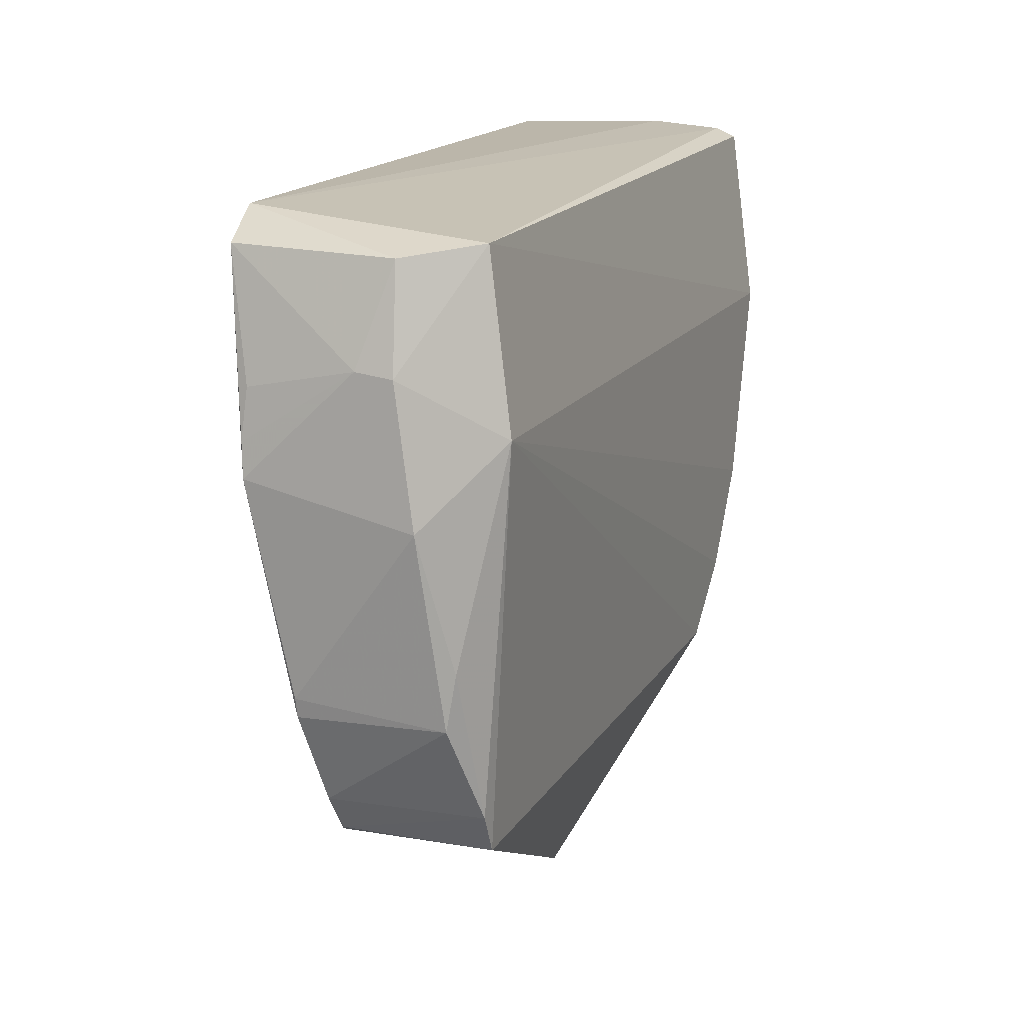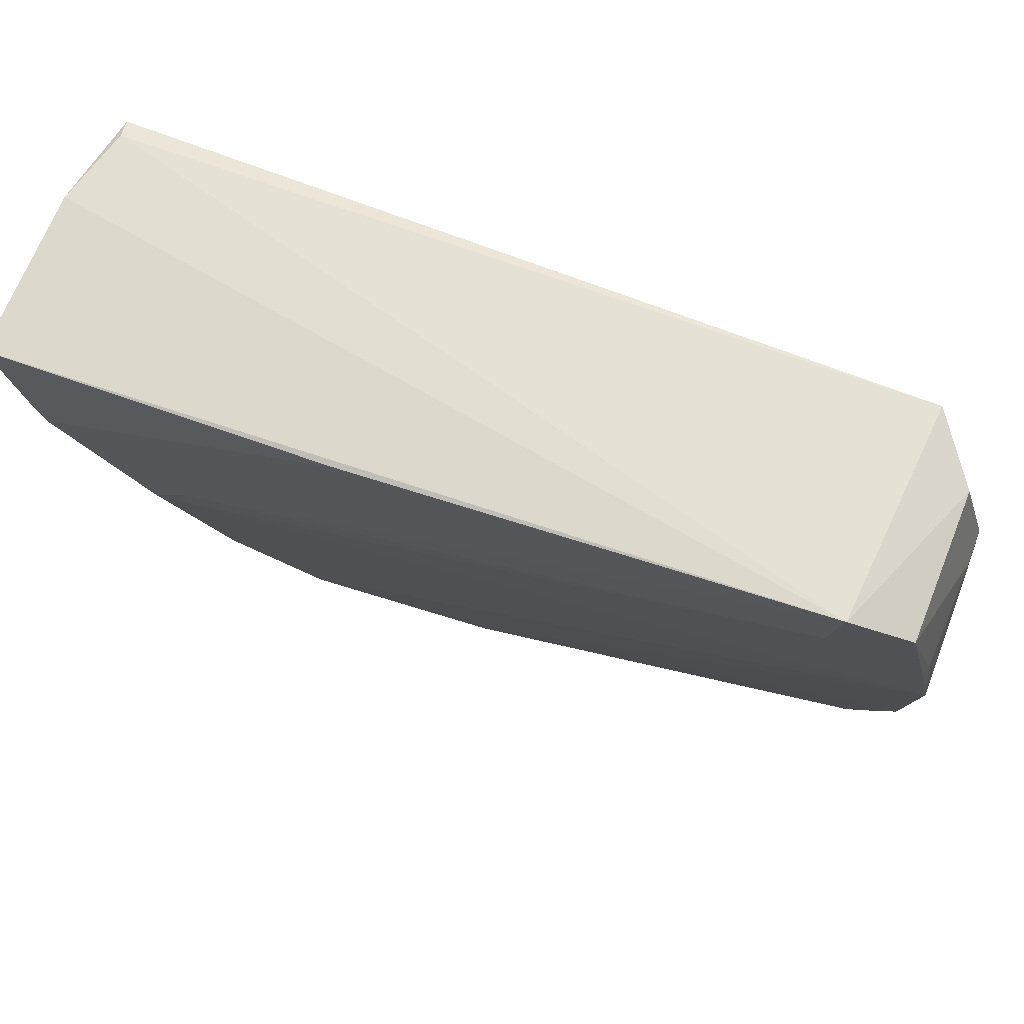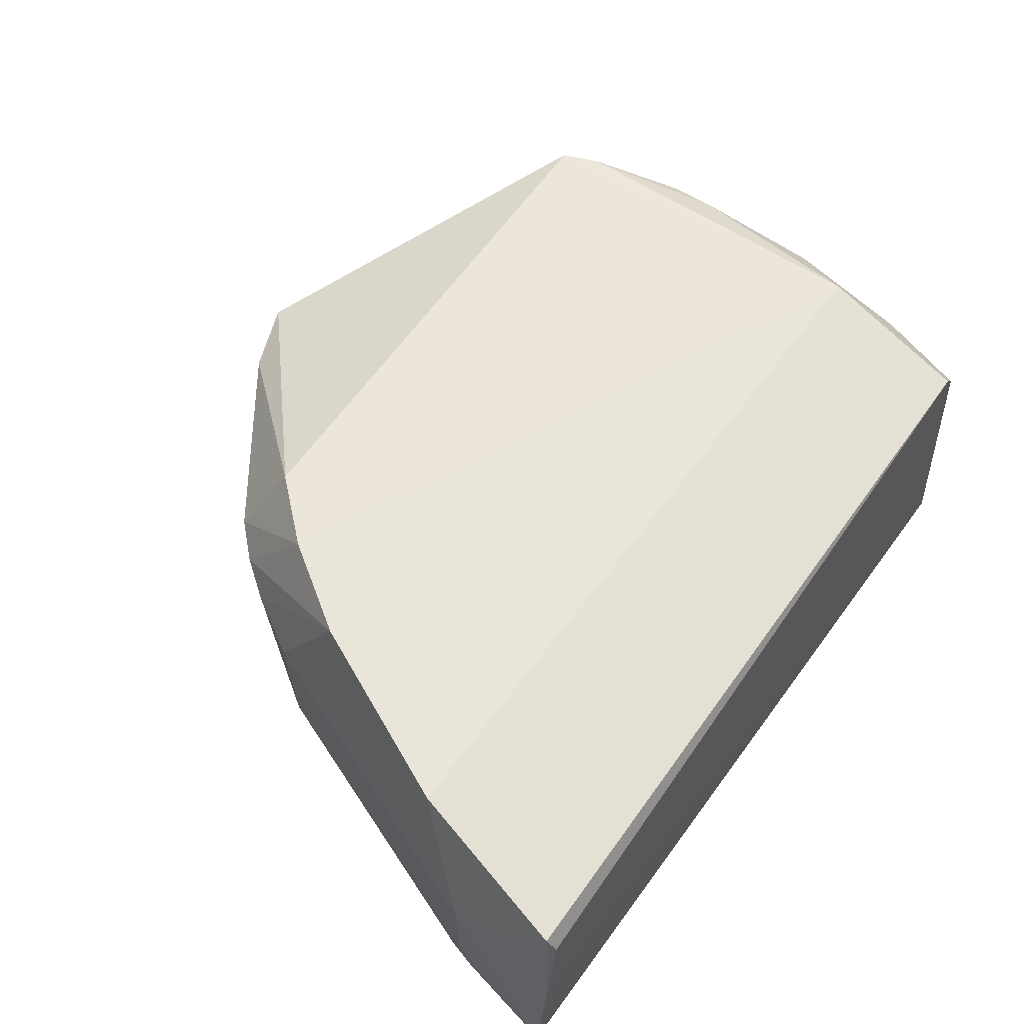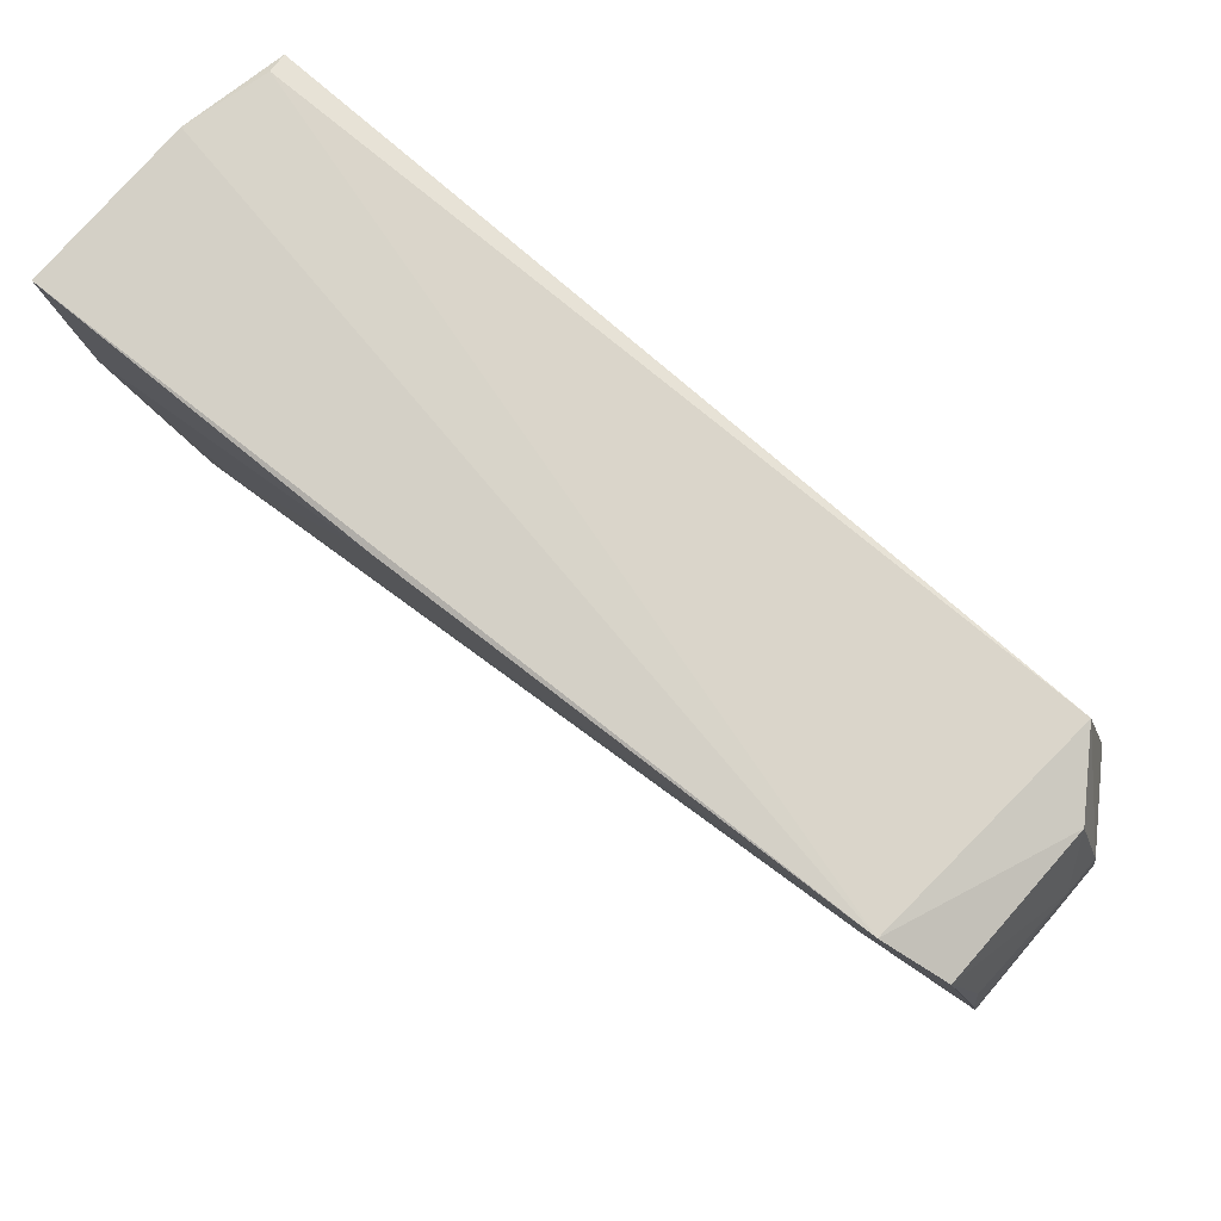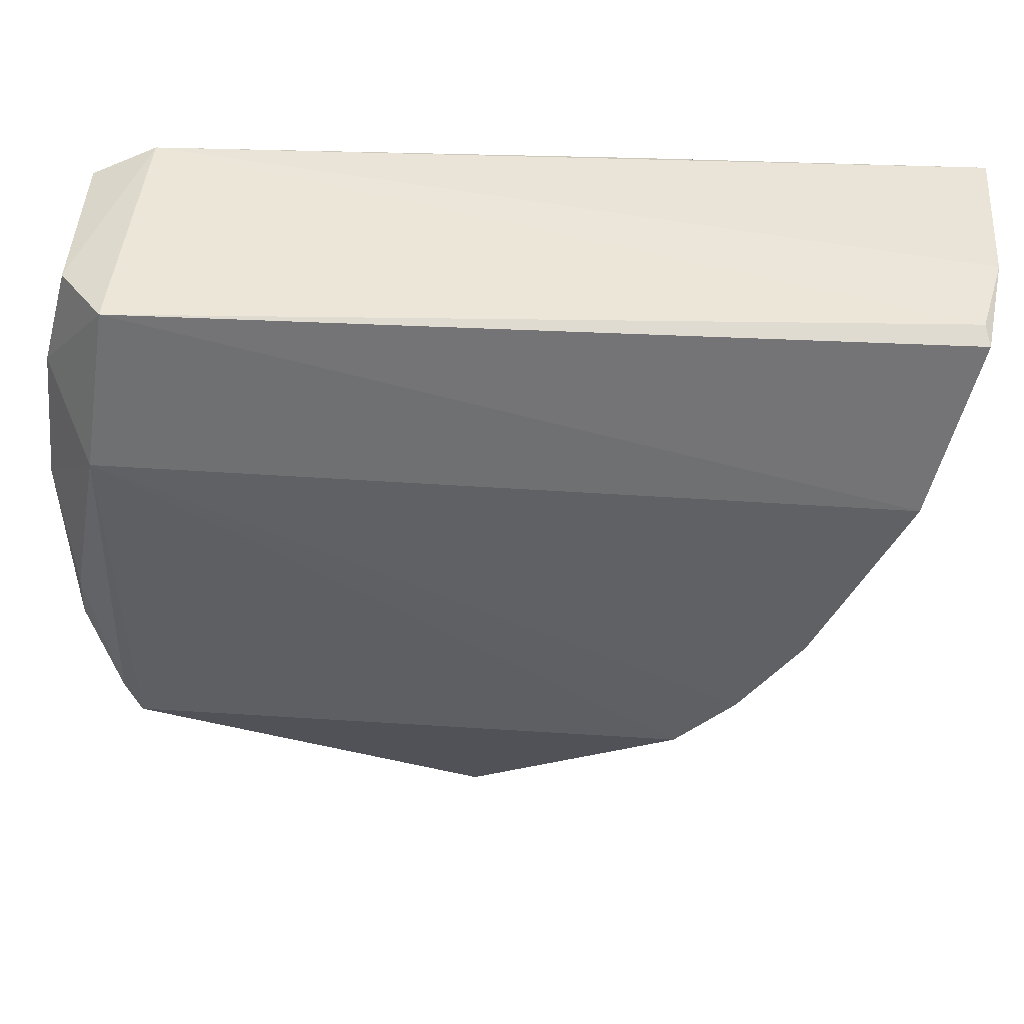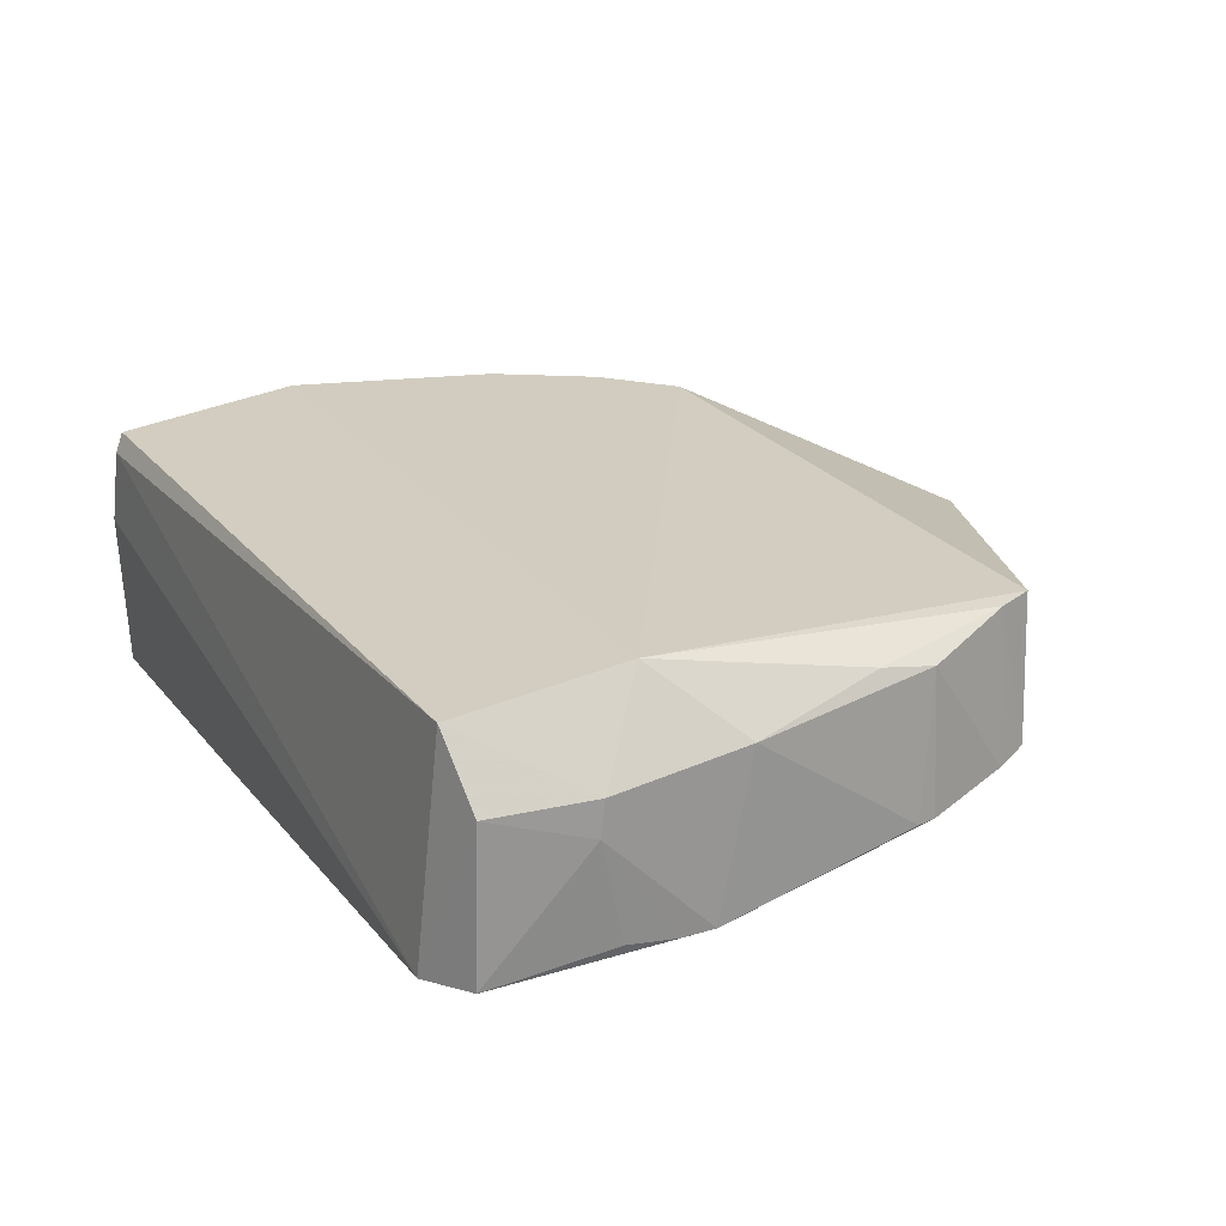
<metadata>
{"format":"obj","ext":"obj","renderer":"f3d","projection":"perspective","resolution":1024,"background":"white","views":[{"elev":16.6,"azim":-69.0,"up":"+Y"},{"elev":69.9,"azim":-157.8,"up":"+Y"},{"elev":58.8,"azim":124.9,"up":"+Z"},{"elev":78.3,"azim":-138.4,"up":"+Y"},{"elev":45.0,"azim":3.7,"up":"+Y"},{"elev":23.5,"azim":-118.2,"up":"+Z"}]}
</metadata>
<code>
v 0.03175 -0.0446 0.03388
v 0.02629 -0.06668 0.0385
v 0.01498 -0.09968 0.006142
v -0.06843 -0.04162 0.006184
v -0.07011 -0.04406 0.03538
v 0.03392 -0.04406 0.0004177
v 0.03118 -0.04344 0.03137
v -0.02839 -0.1352 0.02807
v 0.01894 -0.08051 0.002242
v 0.03126 -0.05924 0.0185
v 0.03354 -0.04305 0.02129
v 0.003739 -0.1158 0.02849
v -0.07293 -0.113 0.03663
v -0.07444 -0.1125 0.01874
v 0.02957 -0.06146 0.000521
v 0.01553 -0.0999 0.02436
v 0.03179 -0.05521 0.0204
v 0.001947 -0.1166 0.009574
v -0.0007326 -0.1106 0.03933
v -0.08096 -0.0739 0.03097
v 0.0311 -0.05898 0.006482
v 0.01377 -0.07543 0.002136
v -0.009177 -0.04333 0.002177
v 0.0108 -0.1077 0.02537
v -0.01943 -0.1318 0.02787
v -0.02147 -0.1259 0.0143
v 0.01253 -0.1024 0.006362
v -0.08104 -0.06965 0.01083
v 0.01494 -0.09065 0.0397
v -0.07929 -0.09665 0.03378
v 0.03076 -0.0577 0.000524
v 0.00756 -0.1106 0.008342
v -0.02952 -0.1257 0.01551
v 0.01585 -0.08042 0.002508
v -0.07627 -0.04519 0.02722
v -0.08016 -0.09698 0.01616
v 0.006913 -0.1023 0.03977
v -0.07319 -0.06463 0.03911
v 0.007636 -0.1119 0.02709
v -0.07688 -0.1079 0.01817
v 0.004342 -0.09995 0.006721
v -0.06697 -0.05129 0.006767
v -0.07965 -0.05747 0.02822
v -0.07631 -0.04467 0.007843
v -0.08044 -0.0947 0.01606
v -0.07487 -0.1082 0.03651
v -0.07874 -0.09004 0.03477
v 0.004042 -0.1147 0.009545
v -0.07526 -0.1119 0.0192
v -0.0797 -0.05694 0.02377
v -0.07961 -0.05965 0.01093
v -0.08047 -0.06564 0.01049
f 5 2 1
f 7 5 1
f 7 4 5
f 10 1 2
f 11 6 4
f 11 4 7
f 11 7 1
f 11 10 6
f 14 8 13
f 15 3 9
f 16 10 2
f 17 11 1
f 17 1 10
f 17 10 11
f 19 13 8
f 21 3 15
f 21 16 3
f 21 10 16
f 21 6 10
f 22 15 9
f 23 4 6
f 23 6 15
f 23 22 4
f 23 15 22
f 24 3 16
f 25 18 12
f 25 8 18
f 25 19 8
f 25 12 19
f 26 18 8
f 27 18 9
f 27 9 3
f 28 18 26
f 29 24 16
f 29 16 2
f 31 21 15
f 31 15 6
f 31 6 21
f 32 3 24
f 32 27 3
f 32 18 27
f 33 26 8
f 33 8 14
f 33 14 26
f 34 9 18
f 34 22 9
f 35 5 4
f 36 28 26
f 36 26 14
f 37 19 12
f 38 29 2
f 38 2 5
f 38 37 29
f 38 13 19
f 38 19 37
f 39 24 29
f 39 32 24
f 39 37 12
f 39 29 37
f 40 36 14
f 40 30 36
f 41 34 18
f 41 18 28
f 41 28 34
f 42 34 28
f 42 28 4
f 42 4 22
f 42 22 34
f 43 28 20
f 43 20 38
f 43 38 5
f 43 5 35
f 44 35 4
f 44 4 28
f 45 36 30
f 45 30 20
f 45 20 28
f 45 28 36
f 46 13 38
f 46 30 40
f 47 38 20
f 47 20 30
f 47 46 38
f 47 30 46
f 48 39 12
f 48 12 18
f 48 18 32
f 48 32 39
f 49 40 14
f 49 14 13
f 49 46 40
f 49 13 46
f 50 43 35
f 50 35 44
f 50 28 43
f 51 50 44
f 52 51 44
f 52 44 28
f 52 28 50
f 52 50 51

</code>
